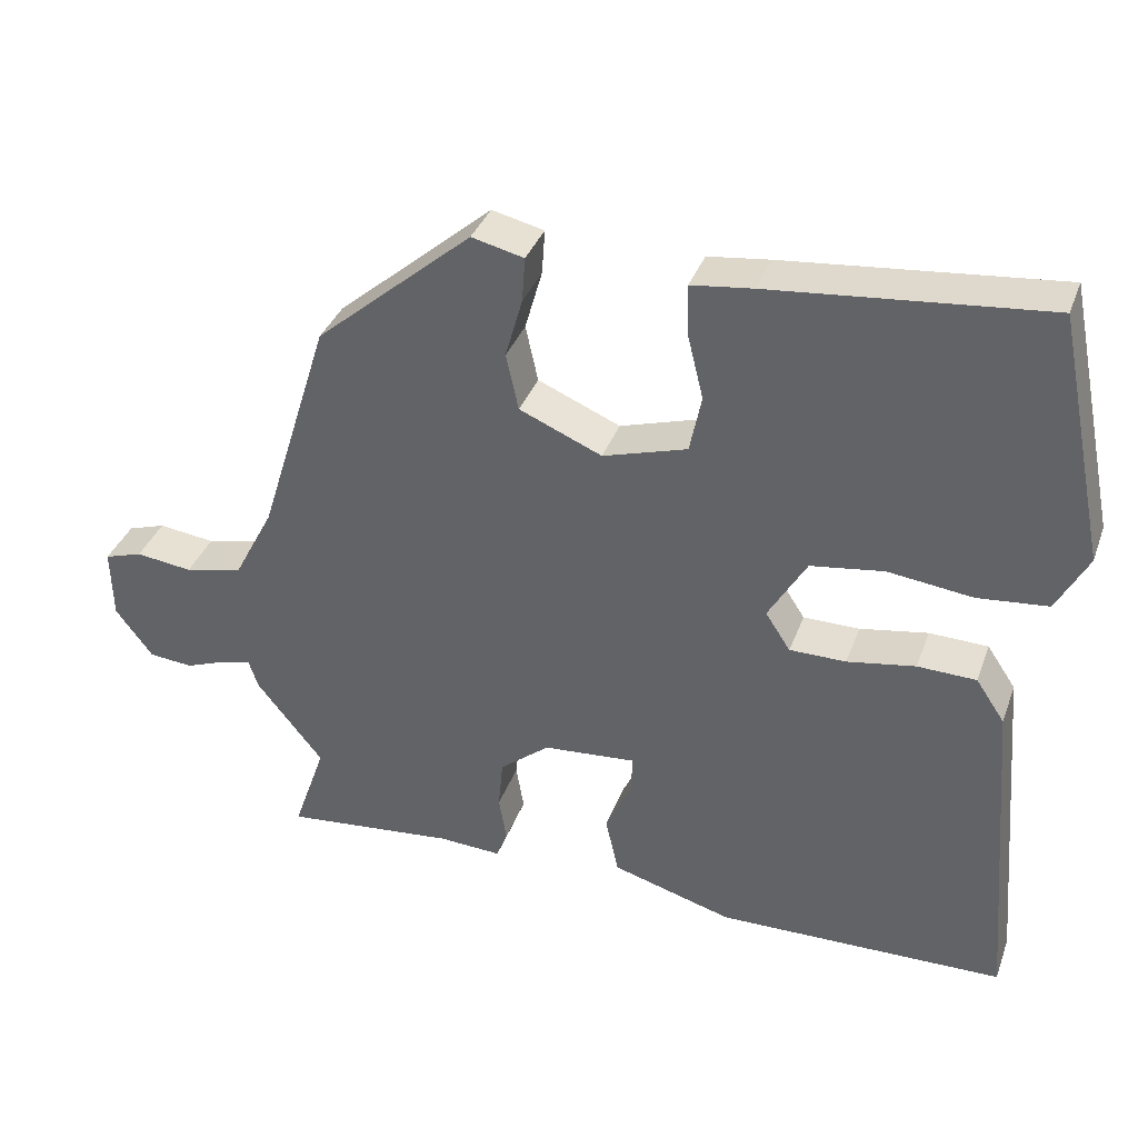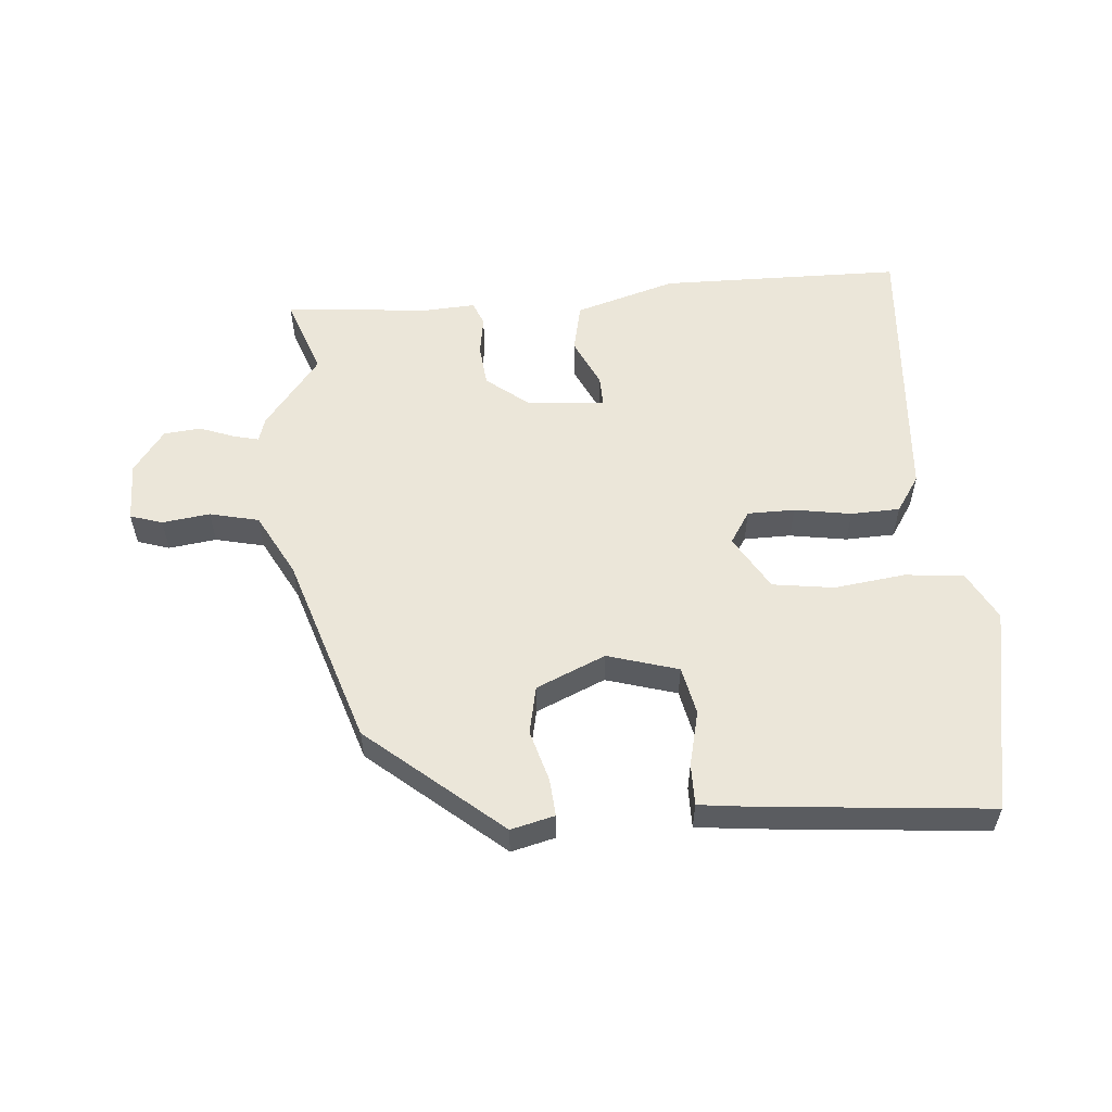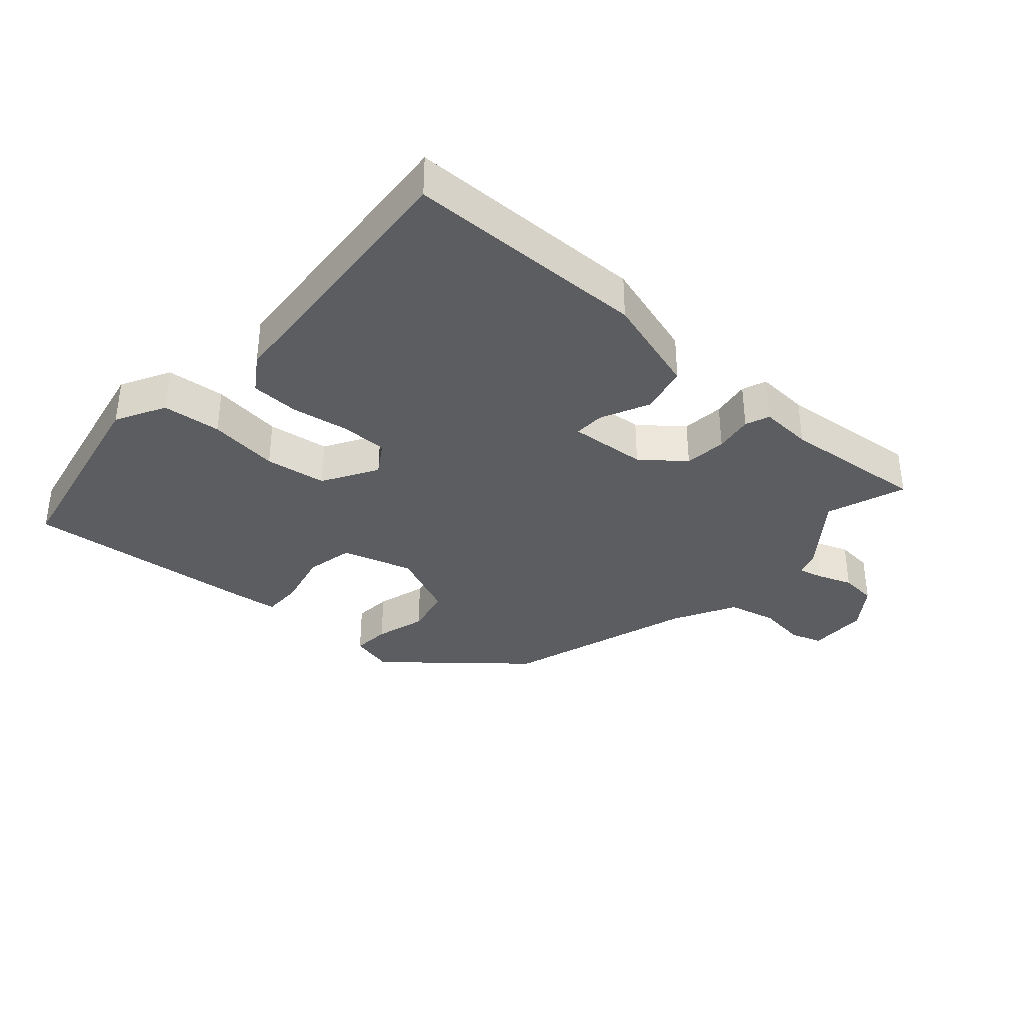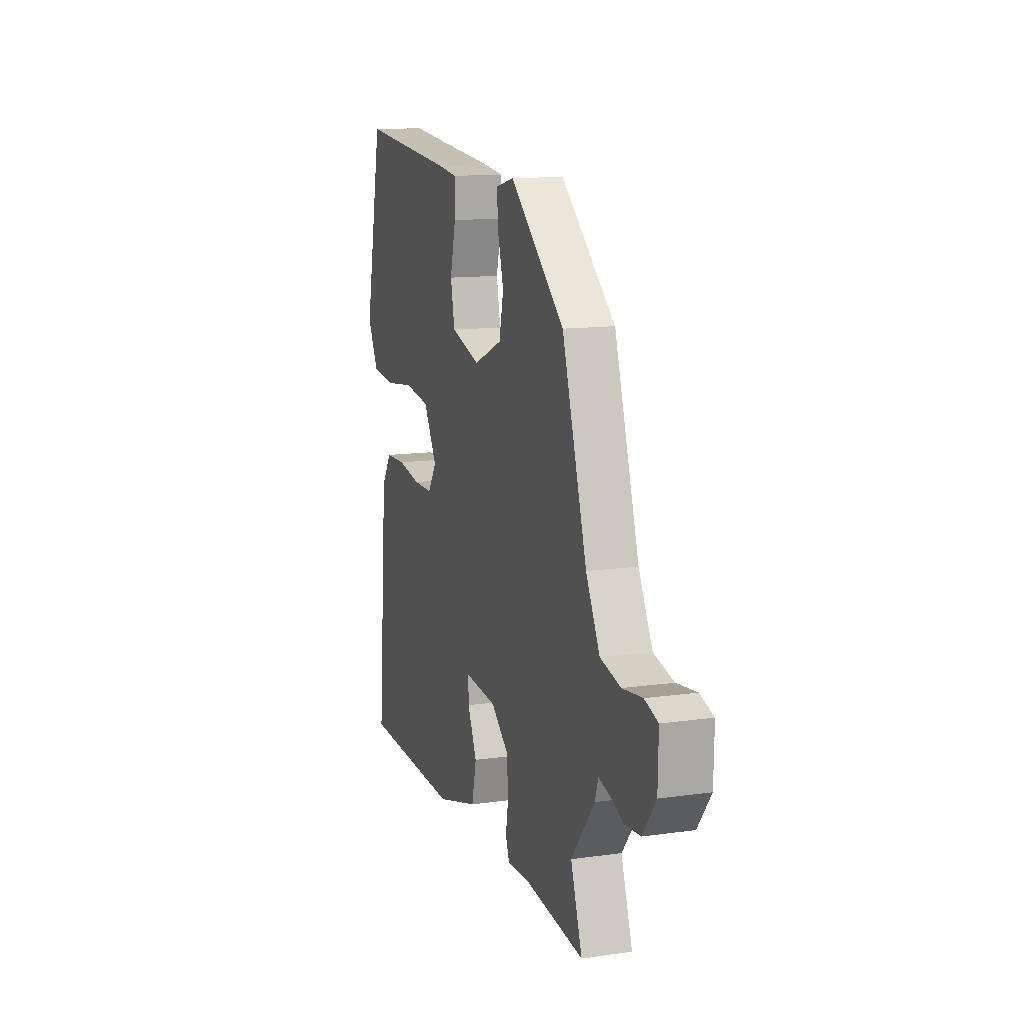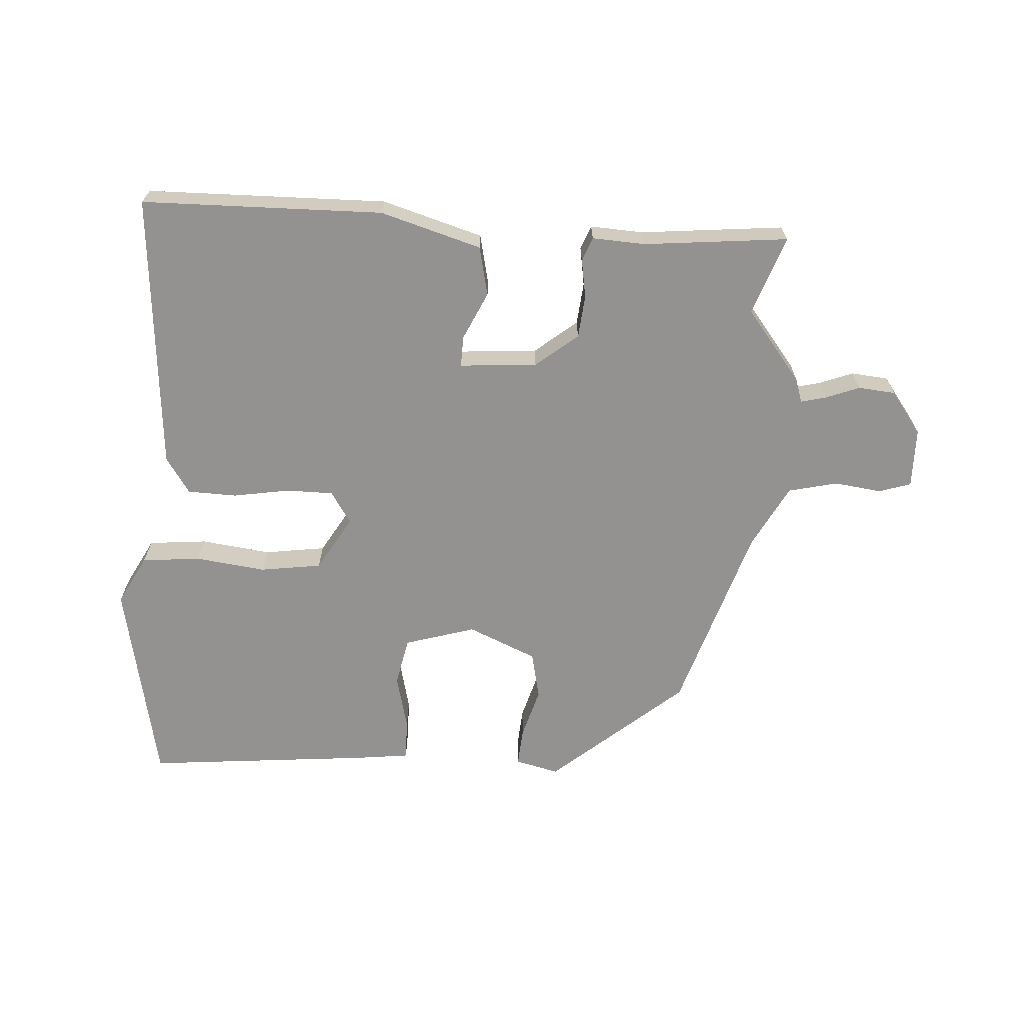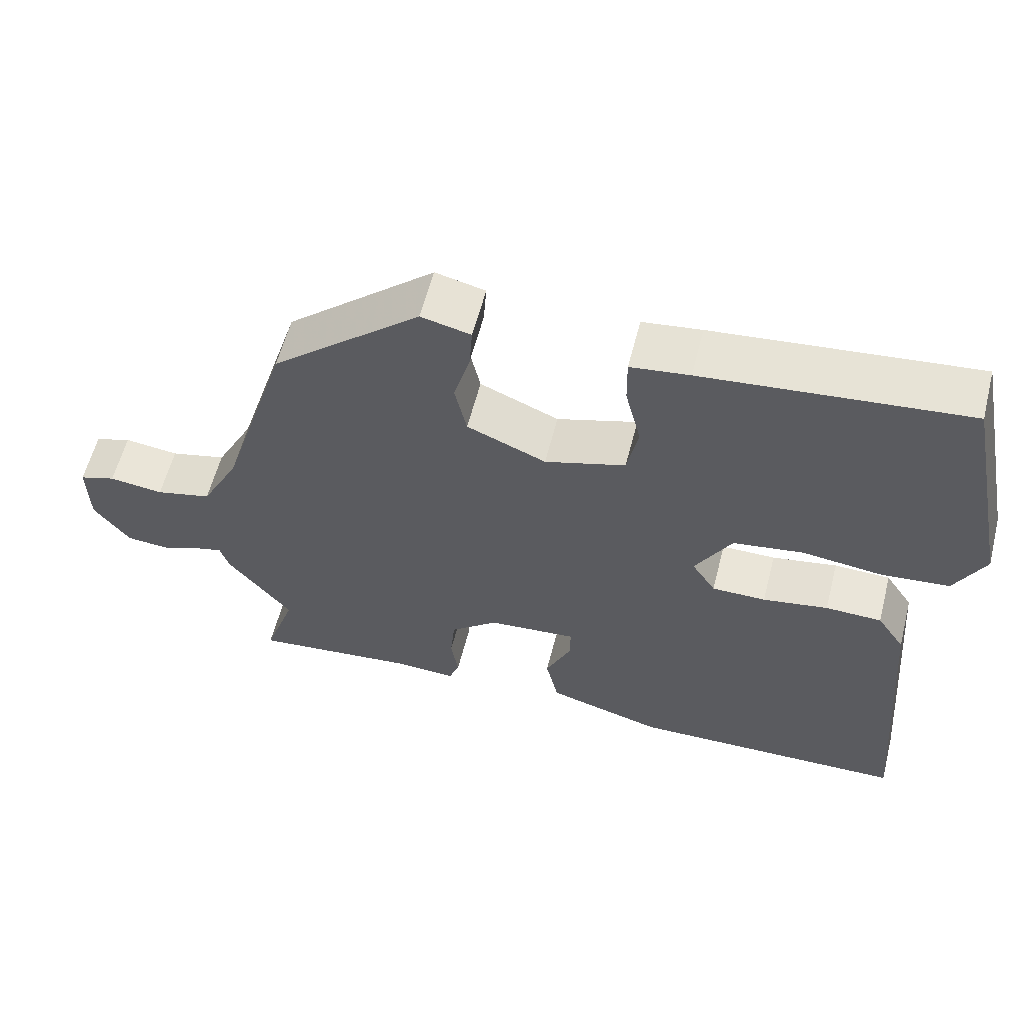
<metadata>
{"format":"obj","ext":"obj","renderer":"f3d","projection":"perspective","resolution":1024,"background":"white","views":[{"elev":36.3,"azim":18.9,"up":"+Z"},{"elev":56.1,"azim":-5.2,"up":"+Y"},{"elev":-35.6,"azim":138.0,"up":"+Y"},{"elev":12.6,"azim":-108.2,"up":"+Z"},{"elev":-66.5,"azim":176.1,"up":"+Y"},{"elev":58.8,"azim":14.3,"up":"+Z"}]}
</metadata>
<code>
v 0.476 0.07 0.504
v 0.541 0.07 0.188
v 0.501 0.07 0.112
v 0.411 0.07 0.103
v 0.303 0.07 0.116
v 0.209 0.07 0.102
v 0.16 0.07 0.018
v 0.192 0.07 -0.031
v 0.264 0.07 -0.031
v 0.351 0.07 -0.016
v 0.426 0.07 -0.018
v 0.463 0.07 -0.073
v 0.499 0.07 -0.5
v 0.129 0.07 -0.508
v -0.026 0.07 -0.463
v -0.043 0.07 -0.388
v -0.009 0.07 -0.314
v -0.008 0.07 -0.267
v -0.127 0.07 -0.277
v -0.191 0.07 -0.329
v -0.197 0.07 -0.394
v -0.187 0.07 -0.453
v -0.201 0.07 -0.49
v -0.282 0.07 -0.486
v -0.503 0.07 -0.509
v -0.461 0.07 -0.388
v -0.547 0.07 -0.28
v -0.559 0.07 -0.243
v -0.598 0.07 -0.253
v -0.65 0.07 -0.273
v -0.707 0.07 -0.268
v -0.755 0.07 -0.204
v -0.757 0.07 -0.112
v -0.708 0.07 -0.096
v -0.635 0.07 -0.105
v -0.56 0.07 -0.087
v -0.509 0.07 0.01
v -0.418 0.07 0.301
v -0.217 0.07 0.474
v -0.15 0.07 0.458
v -0.154 0.07 0.4
v -0.176 0.07 0.322
v -0.16 0.07 0.249
v -0.054 0.07 0.204
v 0.054 0.07 0.237
v 0.069 0.07 0.311
v 0.048 0.07 0.396
v 0.047 0.07 0.459
v 0.126 0.07 0.469
v 0.476 0 0.504
v 0.541 0 0.188
v 0.501 0 0.112
v 0.411 0 0.103
v 0.303 0 0.116
v 0.209 0 0.102
v 0.16 0 0.018
v 0.192 0 -0.031
v 0.264 0 -0.031
v 0.351 0 -0.016
v 0.426 0 -0.018
v 0.463 0 -0.073
v 0.499 0 -0.5
v 0.129 0 -0.508
v -0.026 0 -0.463
v -0.043 0 -0.388
v -0.009 0 -0.314
v -0.008 0 -0.267
v -0.127 0 -0.277
v -0.191 0 -0.329
v -0.197 0 -0.394
v -0.187 0 -0.453
v -0.201 0 -0.49
v -0.282 0 -0.486
v -0.503 0 -0.509
v -0.461 0 -0.388
v -0.547 0 -0.28
v -0.559 0 -0.243
v -0.598 0 -0.253
v -0.65 0 -0.273
v -0.707 0 -0.268
v -0.755 0 -0.204
v -0.757 0 -0.112
v -0.708 0 -0.096
v -0.635 0 -0.105
v -0.56 0 -0.087
v -0.509 0 0.01
v -0.418 0 0.301
v -0.217 0 0.474
v -0.15 0 0.458
v -0.154 0 0.4
v -0.176 0 0.322
v -0.16 0 0.249
v -0.054 0 0.204
v 0.054 0 0.237
v 0.069 0 0.311
v 0.048 0 0.396
v 0.047 0 0.459
v 0.126 0 0.469
f 46 47 48 49
f 45 46 49 1
f 39 40 41 42
f 37 38 39 42
f 36 37 42 43
f 32 33 34 35
f 32 35 36
f 29 30 31 32
f 28 29 32 36
f 26 27 28 36
f 24 25 26
f 21 22 23 24
f 20 21 24 26
f 19 20 26 36
f 14 15 16 17
f 14 17 18
f 13 14 18
f 12 13 18
f 9 10 11 12
f 8 9 12 18
f 7 8 18 19
f 2 3 4 5
f 45 1 2 5
f 44 45 5 6
f 36 43 44
f 19 36 44
f 6 7 19 44
f 98 97 96 95
f 50 98 95 94
f 91 90 89 88
f 91 88 87 86
f 92 91 86 85
f 84 83 82 81
f 85 84 81
f 81 80 79 78
f 85 81 78 77
f 85 77 76 75
f 75 74 73
f 73 72 71 70
f 75 73 70 69
f 85 75 69 68
f 66 65 64 63
f 67 66 63
f 67 63 62
f 67 62 61
f 61 60 59 58
f 67 61 58 57
f 68 67 57 56
f 54 53 52 51
f 54 51 50 94
f 55 54 94 93
f 93 92 85
f 93 85 68
f 93 68 56 55
f 1 50 51 2
f 2 51 52 3
f 3 52 53 4
f 4 53 54 5
f 5 54 55 6
f 6 55 56 7
f 7 56 57 8
f 8 57 58 9
f 9 58 59 10
f 10 59 60 11
f 11 60 61 12
f 12 61 62 13
f 13 62 63 14
f 14 63 64 15
f 15 64 65 16
f 16 65 66 17
f 17 66 67 18
f 18 67 68 19
f 19 68 69 20
f 20 69 70 21
f 21 70 71 22
f 22 71 72 23
f 23 72 73 24
f 24 73 74 25
f 25 74 75 26
f 26 75 76 27
f 27 76 77 28
f 28 77 78 29
f 29 78 79 30
f 30 79 80 31
f 31 80 81 32
f 32 81 82 33
f 33 82 83 34
f 34 83 84 35
f 35 84 85 36
f 36 85 86 37
f 37 86 87 38
f 38 87 88 39
f 39 88 89 40
f 40 89 90 41
f 41 90 91 42
f 42 91 92 43
f 43 92 93 44
f 44 93 94 45
f 45 94 95 46
f 46 95 96 47
f 47 96 97 48
f 48 97 98 49
f 49 98 50 1

</code>
